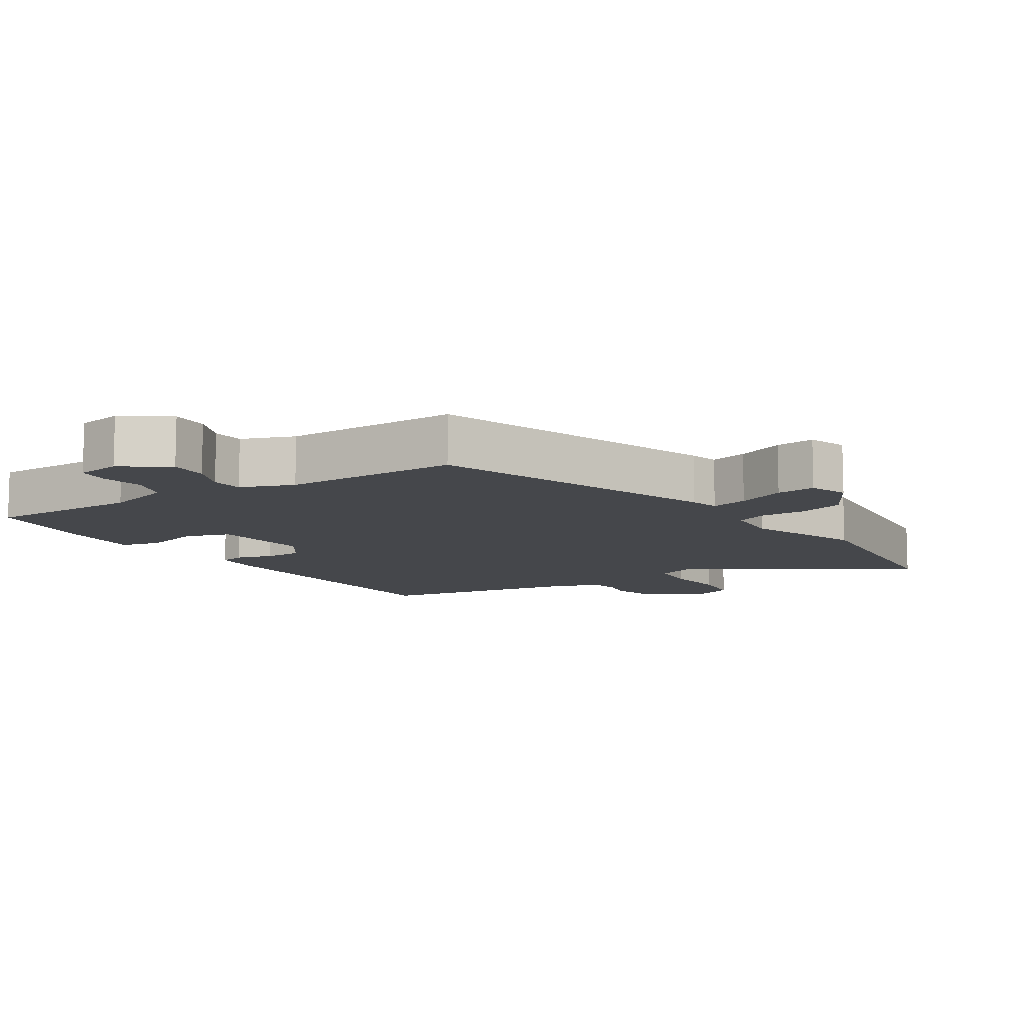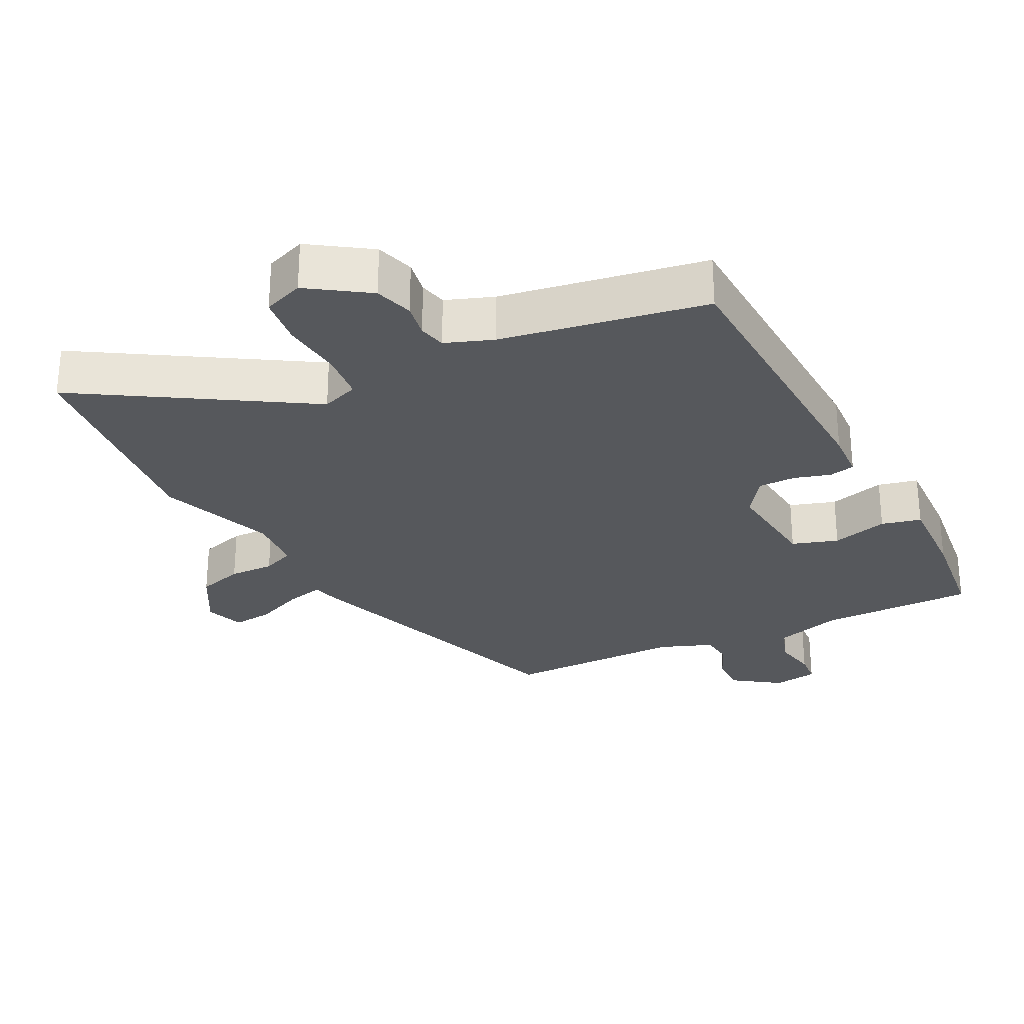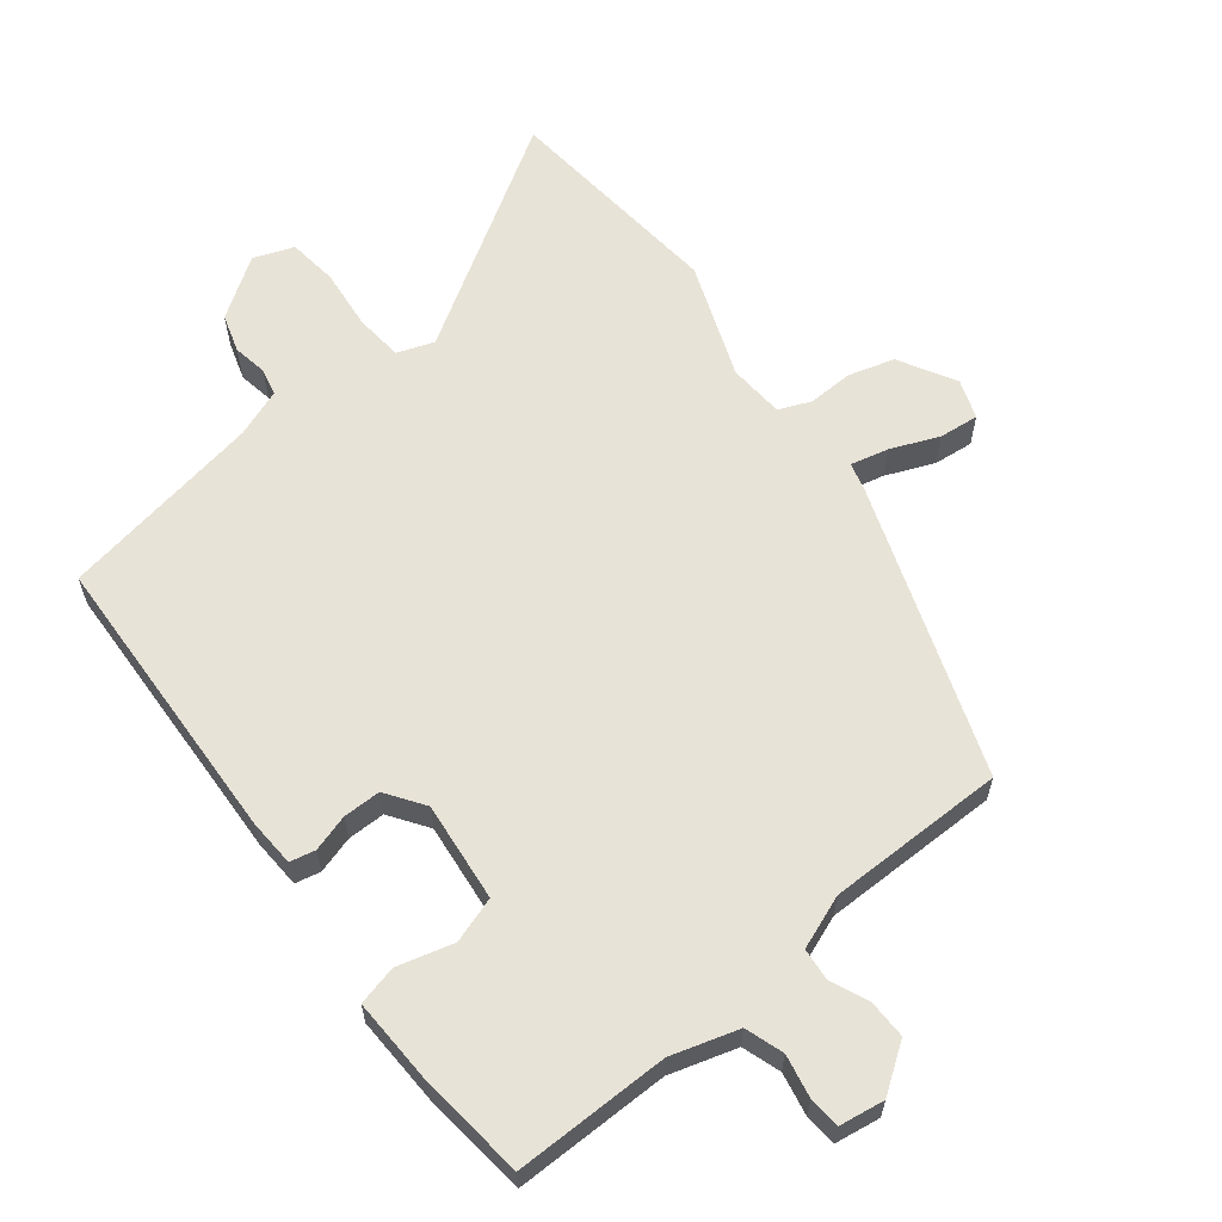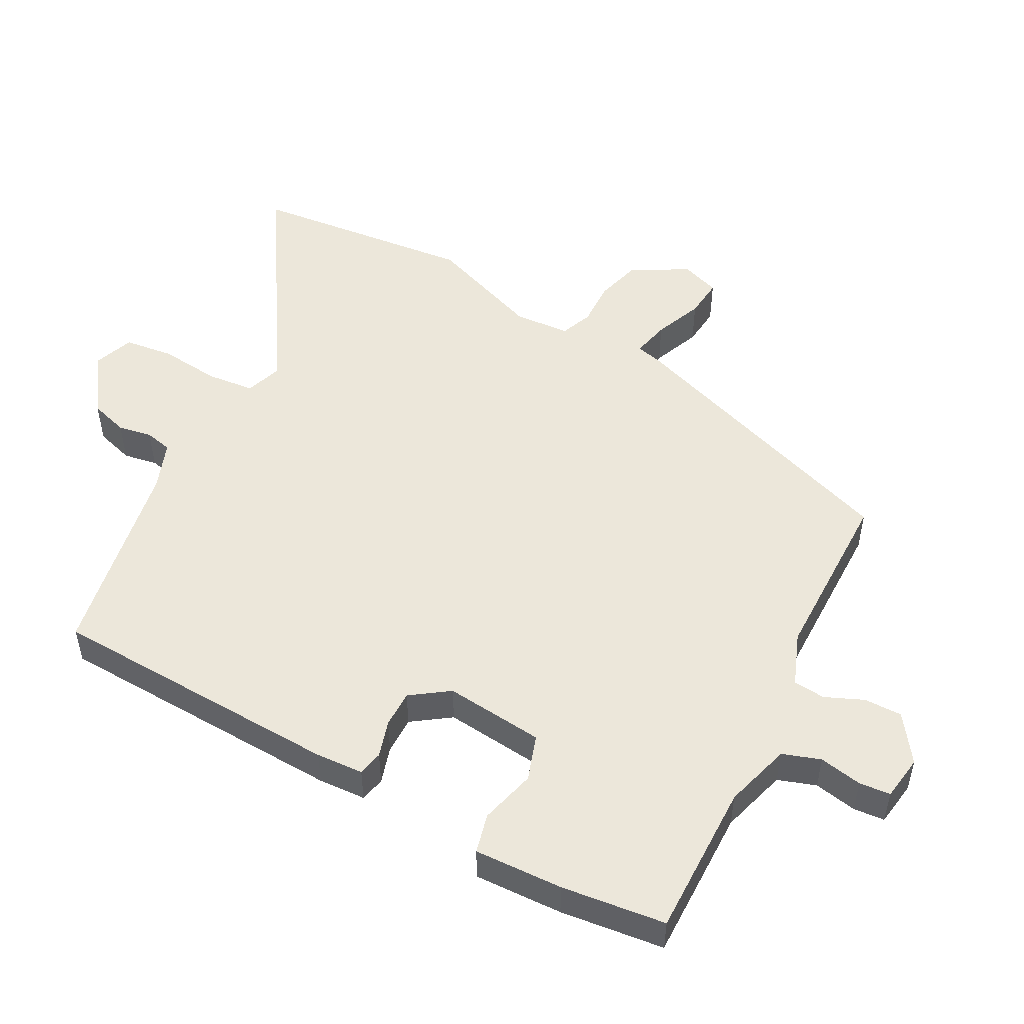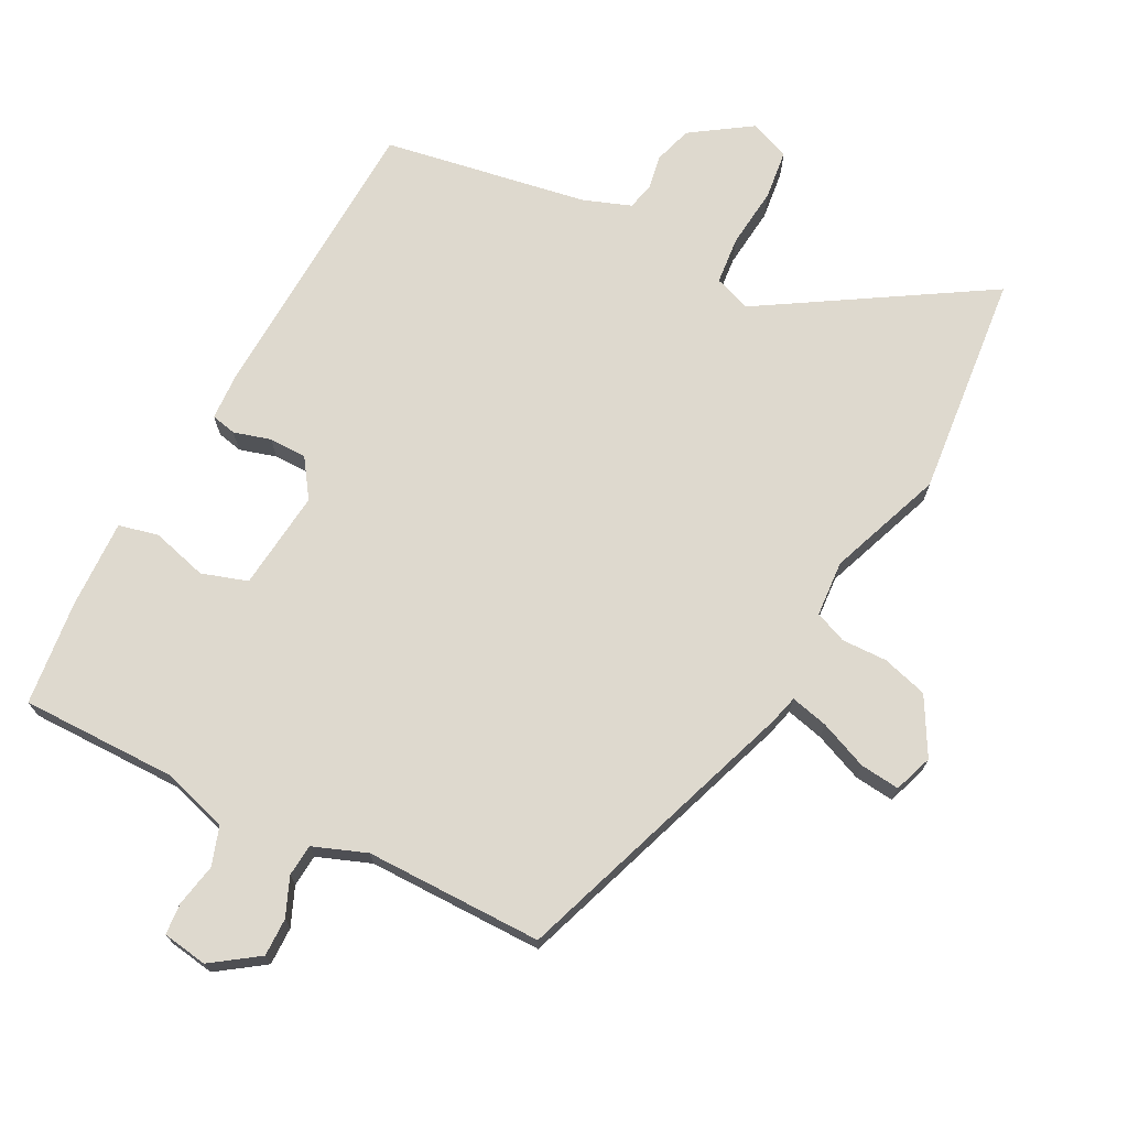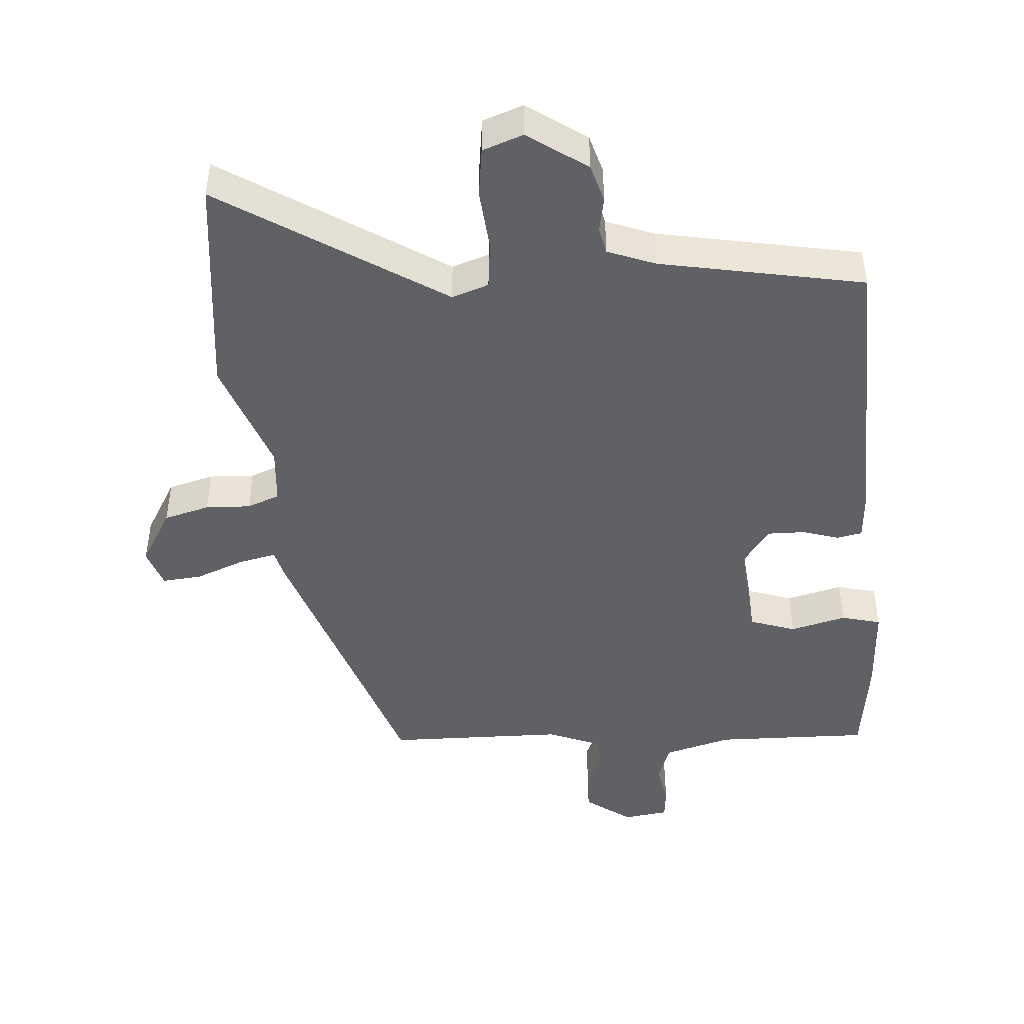
<metadata>
{"format":"obj","ext":"obj","renderer":"f3d","projection":"perspective","resolution":1024,"background":"white","views":[{"elev":-10.4,"azim":-146.9,"up":"+Y"},{"elev":-28.2,"azim":27.1,"up":"+Y"},{"elev":61.9,"azim":142.0,"up":"+Y"},{"elev":51.2,"azim":118.0,"up":"+Y"},{"elev":71.6,"azim":-152.3,"up":"+Y"},{"elev":-45.8,"azim":3.6,"up":"+Y"}]}
</metadata>
<code>
v -0.323 0.07 -0.477
v -0.47 0.07 -0.053
v -0.481 0.07 -0.011
v -0.536 0.07 -0.024
v -0.607 0.07 -0.053
v -0.665 0.07 -0.059
v -0.685 0.07 -0.002
v -0.638 0.07 0.081
v -0.571 0.07 0.1
v -0.505 0.07 0.098
v -0.458 0.07 0.117
v -0.452 0.07 0.199
v -0.514 0.07 0.367
v -0.48 0.07 0.696
v -0.156 0.07 0.494
v -0.102 0.07 0.513
v -0.095 0.07 0.583
v -0.104 0.07 0.672
v -0.095 0.07 0.745
v -0.036 0.07 0.767
v 0.051 0.07 0.708
v 0.068 0.07 0.652
v 0.059 0.07 0.602
v 0.068 0.07 0.562
v 0.138 0.07 0.536
v 0.437 0.07 0.483
v 0.454 0.07 0.049
v 0.45 0.07 -0.021
v 0.413 0.07 -0.029
v 0.359 0.07 -0.013
v 0.304 0.07 -0.013
v 0.265 0.07 -0.069
v 0.28 0.07 -0.215
v 0.347 0.07 -0.237
v 0.429 0.07 -0.215
v 0.487 0.07 -0.229
v 0.482 0.07 -0.36
v 0.464 0.07 -0.513
v 0.237 0.07 -0.511
v 0.139 0.07 -0.54
v 0.12 0.07 -0.596
v 0.132 0.07 -0.659
v 0.128 0.07 -0.705
v 0.062 0.07 -0.715
v -0.006 0.07 -0.667
v -0.005 0.07 -0.611
v 0.019 0.07 -0.555
v 0.015 0.07 -0.508
v -0.063 0.07 -0.478
v -0.323 0 -0.477
v -0.47 0 -0.053
v -0.481 0 -0.011
v -0.536 0 -0.024
v -0.607 0 -0.053
v -0.665 0 -0.059
v -0.685 0 -0.002
v -0.638 0 0.081
v -0.571 0 0.1
v -0.505 0 0.098
v -0.458 0 0.117
v -0.452 0 0.199
v -0.514 0 0.367
v -0.48 0 0.696
v -0.156 0 0.494
v -0.102 0 0.513
v -0.095 0 0.583
v -0.104 0 0.672
v -0.095 0 0.745
v -0.036 0 0.767
v 0.051 0 0.708
v 0.068 0 0.652
v 0.059 0 0.602
v 0.068 0 0.562
v 0.138 0 0.536
v 0.437 0 0.483
v 0.454 0 0.049
v 0.45 0 -0.021
v 0.413 0 -0.029
v 0.359 0 -0.013
v 0.304 0 -0.013
v 0.265 0 -0.069
v 0.28 0 -0.215
v 0.347 0 -0.237
v 0.429 0 -0.215
v 0.487 0 -0.229
v 0.482 0 -0.36
v 0.464 0 -0.513
v 0.237 0 -0.511
v 0.139 0 -0.54
v 0.12 0 -0.596
v 0.132 0 -0.659
v 0.128 0 -0.705
v 0.062 0 -0.715
v -0.006 0 -0.667
v -0.005 0 -0.611
v 0.019 0 -0.555
v 0.015 0 -0.508
v -0.063 0 -0.478
f 45 46 47
f 44 45 47
f 43 44 47
f 42 43 47
f 41 42 47
f 40 41 47 48
f 39 40 48 49
f 38 39 49
f 37 38 49
f 36 37 49
f 35 36 49
f 34 35 49
f 28 29 30
f 27 28 30
f 26 27 30
f 25 26 30
f 24 25 30 31
f 21 22 23
f 20 21 23
f 19 20 23
f 18 19 23
f 17 18 23
f 16 17 23 24
f 24 31 32
f 16 24 32
f 15 16 32
f 15 32 33
f 14 15 33
f 13 14 33
f 12 13 33
f 8 9 10
f 7 8 10
f 6 7 10
f 5 6 10
f 4 5 10
f 3 4 10 11
f 1 2 3
f 49 1 3
f 34 49 3
f 33 34 3
f 33 3 11
f 11 12 33
f 96 95 94
f 96 94 93
f 96 93 92
f 96 92 91
f 96 91 90
f 97 96 90 89
f 98 97 89 88
f 98 88 87
f 98 87 86
f 98 86 85
f 98 85 84
f 98 84 83
f 79 78 77
f 79 77 76
f 79 76 75
f 79 75 74
f 80 79 74 73
f 72 71 70
f 72 70 69
f 72 69 68
f 72 68 67
f 72 67 66
f 73 72 66 65
f 81 80 73
f 81 73 65
f 81 65 64
f 82 81 64
f 82 64 63
f 82 63 62
f 82 62 61
f 59 58 57
f 59 57 56
f 59 56 55
f 59 55 54
f 59 54 53
f 60 59 53 52
f 52 51 50
f 52 50 98
f 52 98 83
f 52 83 82
f 60 52 82
f 82 61 60
f 1 50 51 2
f 2 51 52 3
f 3 52 53 4
f 4 53 54 5
f 5 54 55 6
f 6 55 56 7
f 7 56 57 8
f 8 57 58 9
f 9 58 59 10
f 10 59 60 11
f 11 60 61 12
f 12 61 62 13
f 13 62 63 14
f 14 63 64 15
f 15 64 65 16
f 16 65 66 17
f 17 66 67 18
f 18 67 68 19
f 19 68 69 20
f 20 69 70 21
f 21 70 71 22
f 22 71 72 23
f 23 72 73 24
f 24 73 74 25
f 25 74 75 26
f 26 75 76 27
f 27 76 77 28
f 28 77 78 29
f 29 78 79 30
f 30 79 80 31
f 31 80 81 32
f 32 81 82 33
f 33 82 83 34
f 34 83 84 35
f 35 84 85 36
f 36 85 86 37
f 37 86 87 38
f 38 87 88 39
f 39 88 89 40
f 40 89 90 41
f 41 90 91 42
f 42 91 92 43
f 43 92 93 44
f 44 93 94 45
f 45 94 95 46
f 46 95 96 47
f 47 96 97 48
f 48 97 98 49
f 49 98 50 1

</code>
